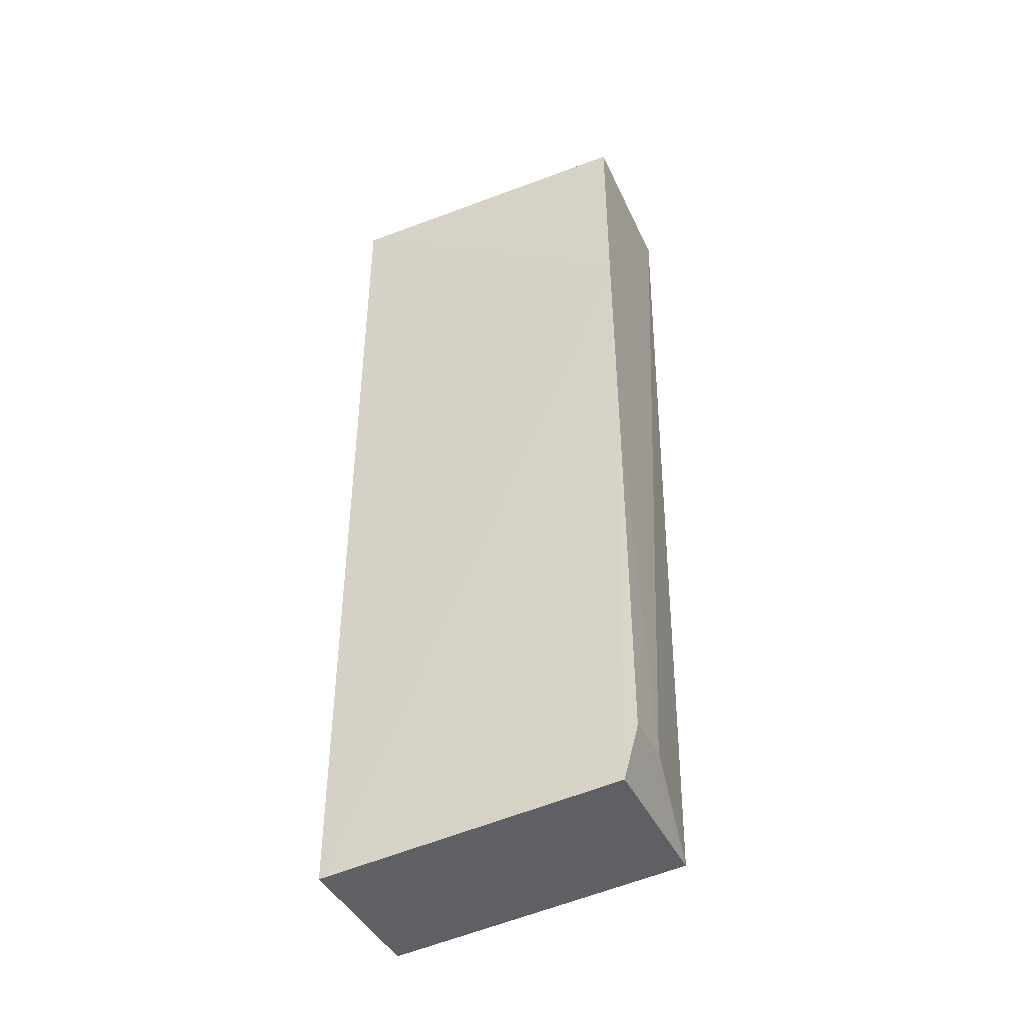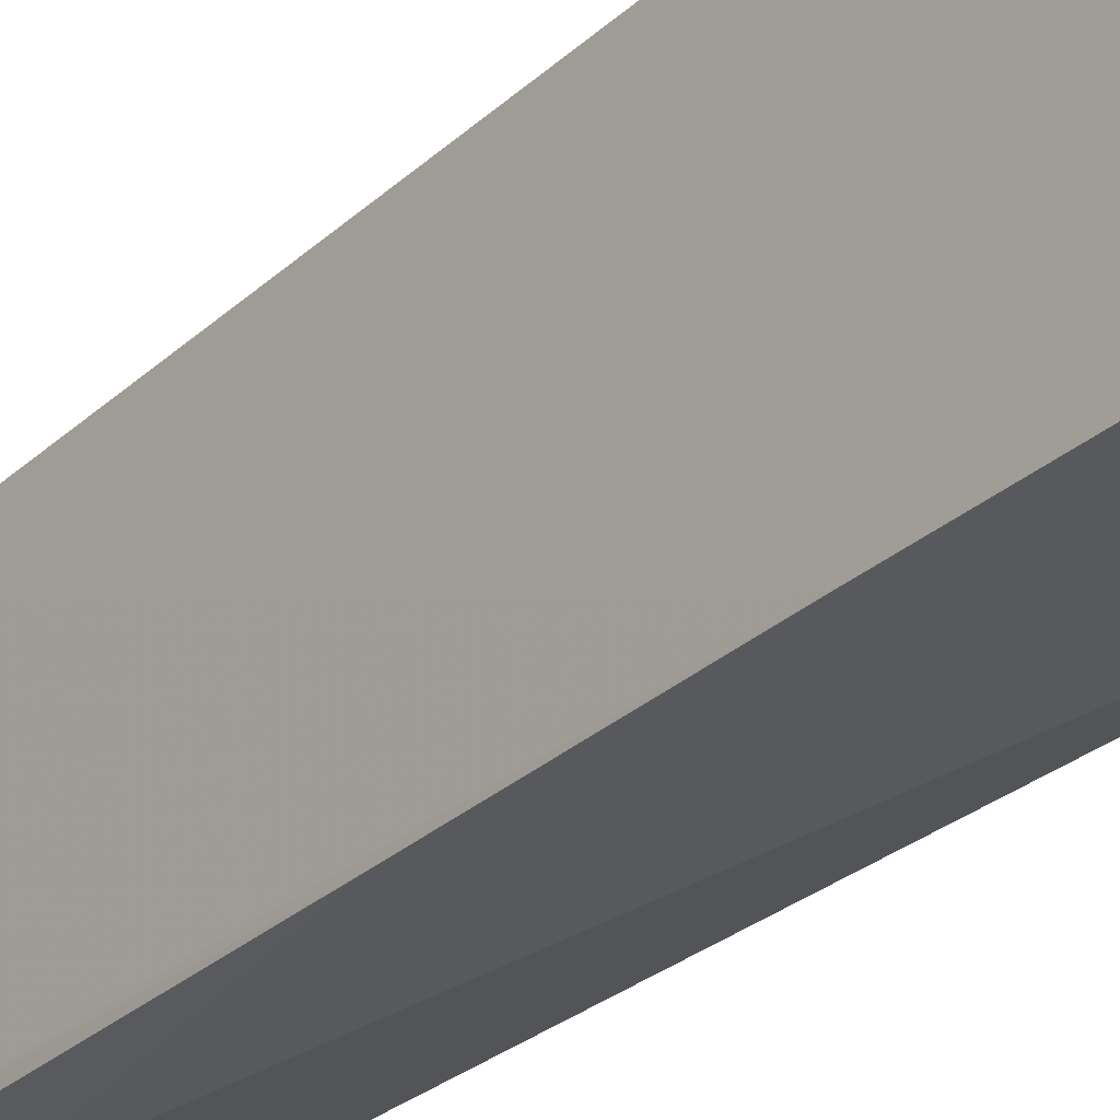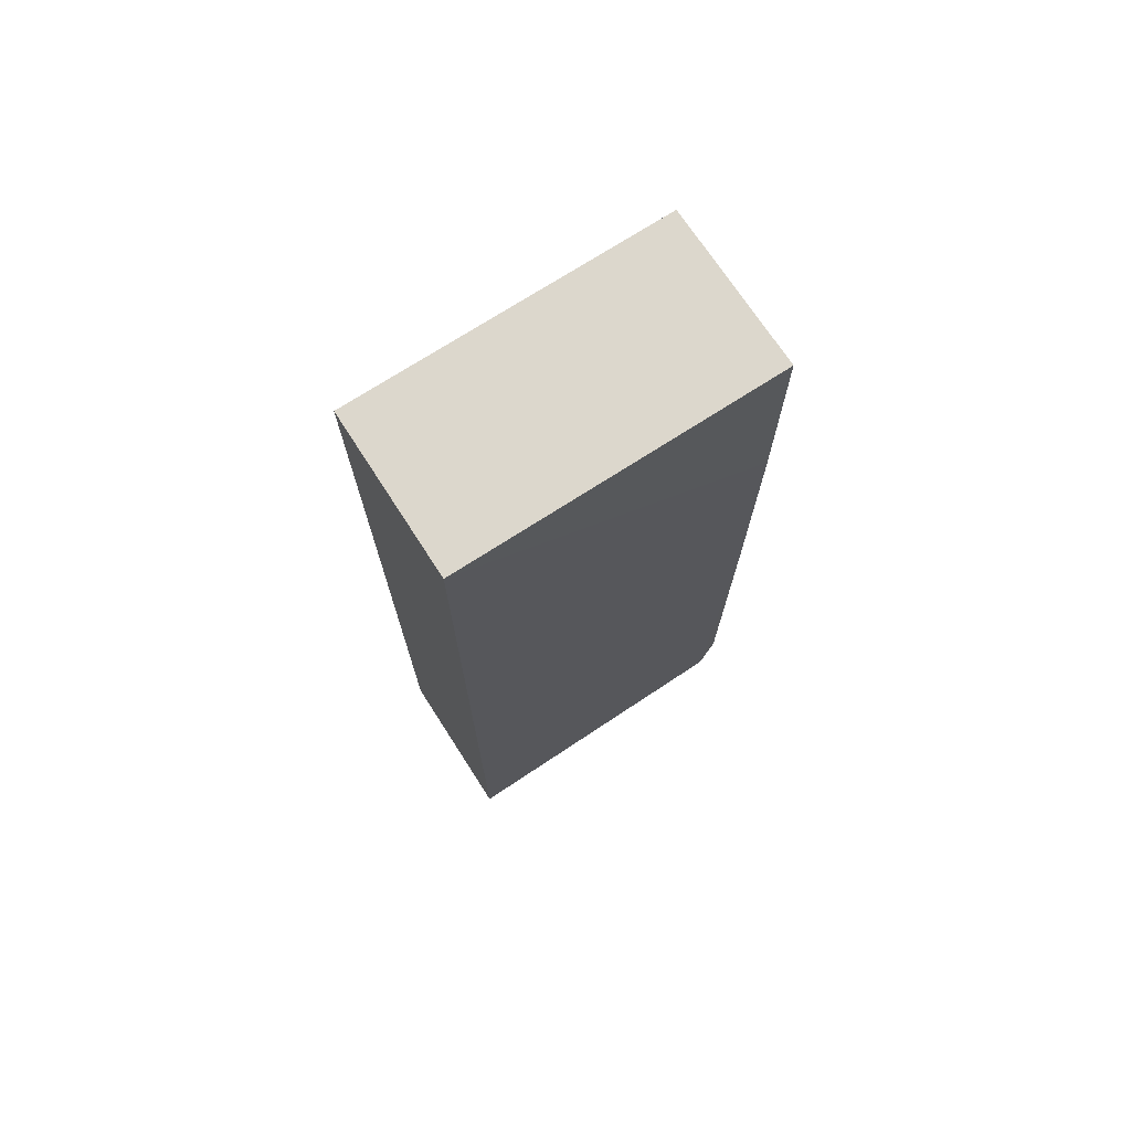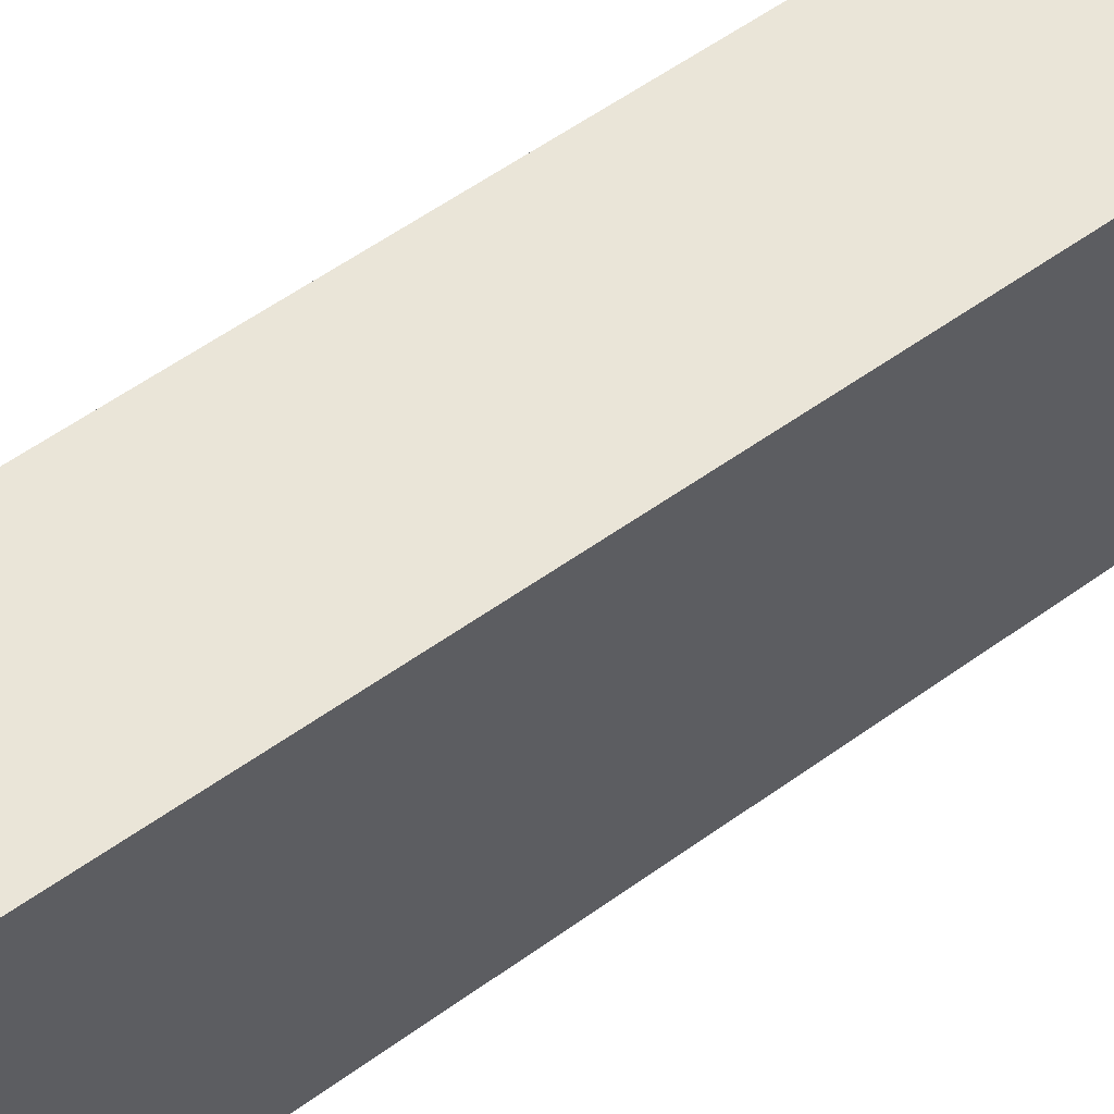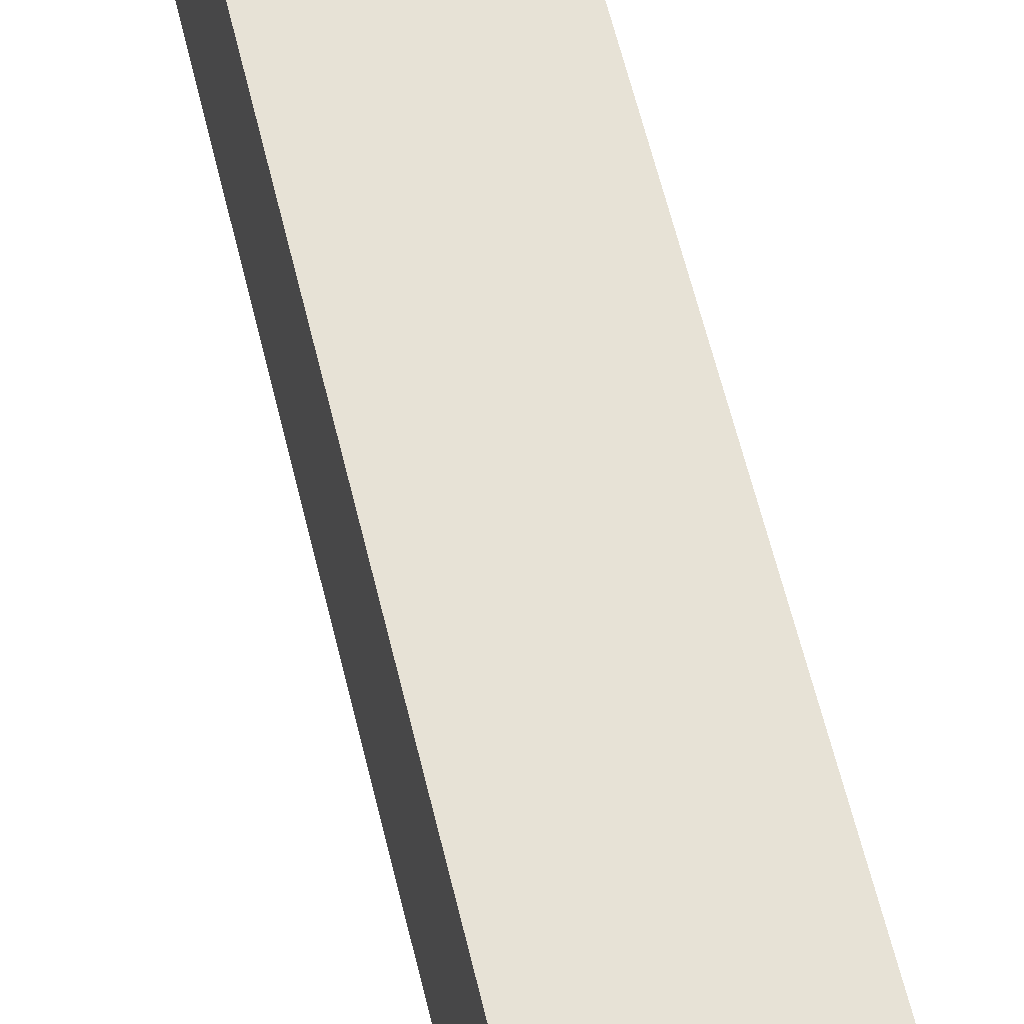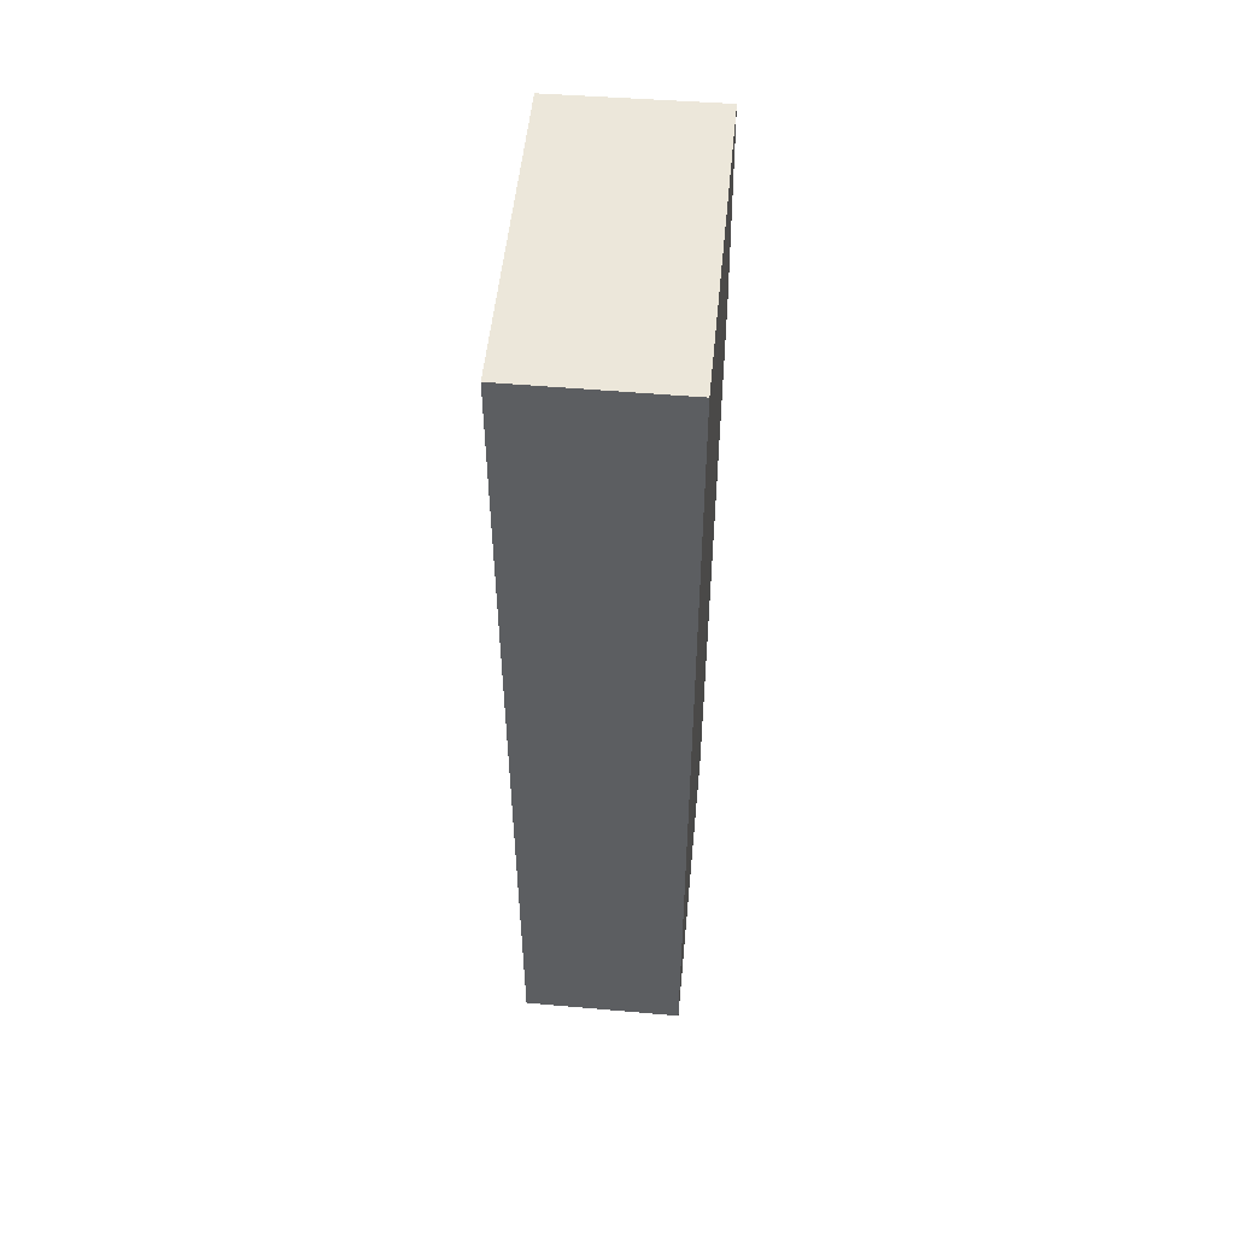
<metadata>
{"format":"obj","ext":"obj","renderer":"f3d","projection":"perspective","resolution":1024,"background":"white","views":[{"elev":-42.4,"azim":114.2,"up":"+Y"},{"elev":-30.4,"azim":141.7,"up":"+Z"},{"elev":73.0,"azim":57.2,"up":"+Y"},{"elev":59.2,"azim":-126.1,"up":"+Z"},{"elev":62.9,"azim":-13.7,"up":"+Z"},{"elev":52.4,"azim":5.4,"up":"+Y"}]}
</metadata>
<code>
v -0.09437 0.03861 0.03964
v -0.09439 -0.06791 0.03973
v -0.09418 0.01398 0.003183
v -0.1127 0.03861 0.003467
v -0.1127 0.03861 0.03964
v -0.1126 -0.06483 0.004972
v -0.09436 0.03861 0.003236
v -0.09432 -0.06494 0.004864
v -0.1004 -0.05825 0.003094
v -0.1127 -0.06795 0.03971
v -0.0944 -0.05867 0.003148
v -0.1005 0.0141 0.003223
v -0.09425 -0.01617 0.003114
f 1 2 3
f 5 2 1
f 5 1 4
f 7 1 3
f 7 4 1
f 8 3 2
f 9 6 4
f 10 5 4
f 10 4 6
f 10 2 5
f 10 8 2
f 10 6 8
f 11 8 6
f 11 6 9
f 12 9 4
f 12 4 7
f 13 11 9
f 13 3 8
f 13 8 11
f 13 9 12
f 13 12 7
f 13 7 3

</code>
